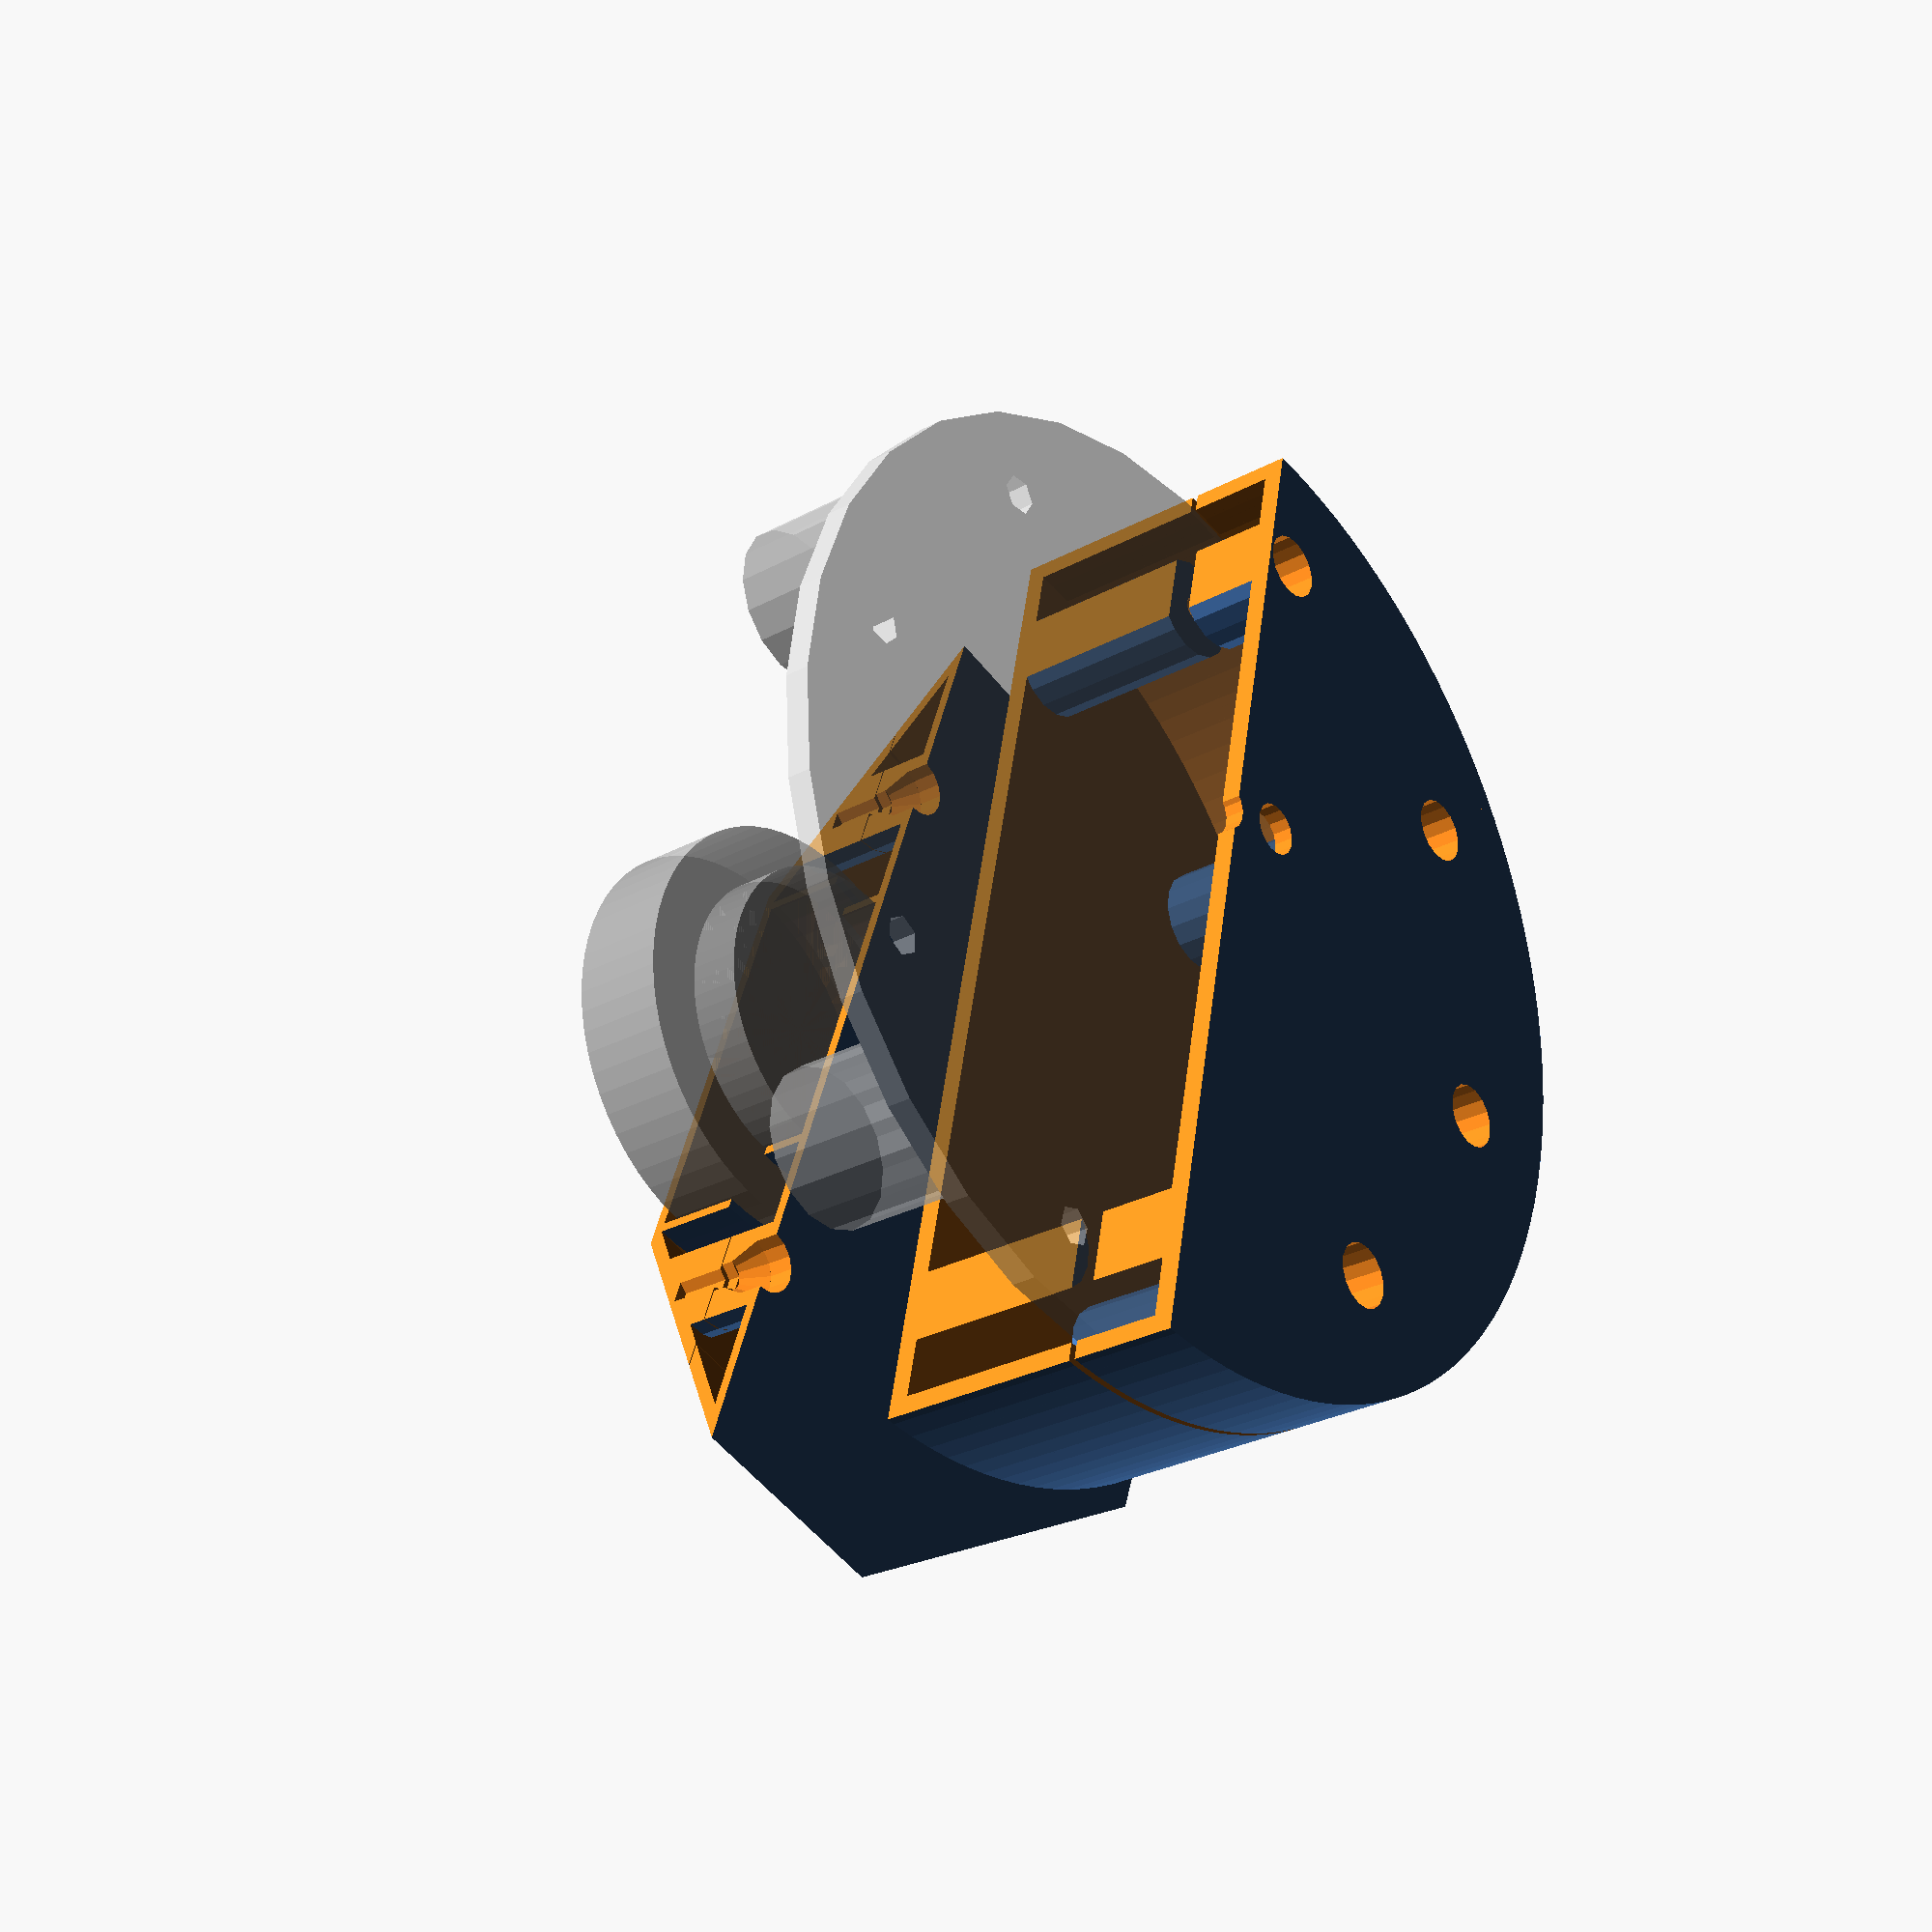
<openscad>
// electronics casing
d_pcb=75; // PCB diameter
t_pcb=1.6+0.3; // PCB thickness + some clearance
h_spacer=6; // space below PCB
d_spacer=8; // spacer diameter
h_parts=12; // space above PCB
d_parts=60; // parts placement big diameter
d1_part=12; // part diameter
d_adjhole=4; // adjustment hole diameter
adj_holes=[[5,0],[5,6]];
n_parts=4;
clr_above=1; // clearance above parts
clr_r=1; // radial clearance to PCB
thick=1.5; // wall thickness
clr_halfs=0.5;

connector_w=8; // along circle
connector_l=6; // towards center
connector_h=6; // height
connector_r=34; // connector position radius 

n_screws=8; // number of screws
d_screws=62; // screw center holes diameter
d_hole=3; // each screw hole
d_nut=1.8; // plastic "nut" hole
angle_hole=20; // deg hole angle relative to the connector

d_cable=4; // cable dia
h_cable=12; // height above half
a_cable=-9; // cable position angle

// tight_cable=0.5; // tighten it

// the levitator magnetic core
h1_core=7.35;
d1_core=33;
d2_core=24;
h2_core=4;


ufo_main_d=90;
ufo_top_h=14;
ufo_top_d=40;
ufo_cut_h=5;
ufo_cut_t=0.1;
ufo_thick=0.8;
ufo_d1_clr=0.5; // top core holder clearance
ufo_d2_clr=0.5; // bottom core holder clearance

module core()
{
  translate([0,0,h1_core/2])
    cylinder(d=d1_core,h=h1_core,$fn=64,center=true);
  translate([0,0,-h2_core/2])
    cylinder(d=d2_core,h=h2_core,$fn=64,center=true);
}


module pcb()
{
  screw_angle=360/n_screws;
  difference()
  {
    cylinder(d=d_pcb,h=t_pcb,center=true);
    for(i=[0:n_screws-1])
      rotate([0,0,screw_angle*i+angle_hole])
      translate([d_screws/2,0,0])
      cylinder(d=d_hole,h=t_pcb+0.1,center=true,$fn=6);
  }
  // connector
  translate([0,connector_r,connector_h/2+t_pcb/2])
  cube([connector_w,connector_l,connector_h],center=true);
  // parts (magnets)
  parts_angle=360/n_parts;
  for(i=[0:n_parts-1])
      rotate([0,0,parts_angle*i+angle_hole+screw_angle/2])
      translate([d_parts/2,0,h_parts/2+t_pcb/2])
      cylinder(d=d1_part,h=h_parts,center=true,$fn=16);
}

module casing(up=1,down=1)
{
  screw_angle=360/n_screws;
  h_feet_above=h_parts+clr_above;
  cable_cut_angle=45;
  l_angular=h_cable/cos(cable_cut_angle);
  w_angular=h_cable*2-2*clr_halfs/cos(cable_cut_angle)*1.1;
  d_angular=clr_halfs/cos(cable_cut_angle);
  
  difference() // for the screw holes
  {
  union()
  {
      // the feet
  for(i=[0:n_screws-1])
    rotate([0,0,screw_angle*i+angle_hole])
    {
      // feet below
      if(down>0.5)
      translate([d_screws/2,0,-t_pcb/2-h_spacer/2])
      difference()
      {
        cylinder(d=d_spacer,h=h_spacer,center=true,$fn=16);
        cylinder(d=d_nut,h=h_spacer+0.01,center=true,$fn=16);
      }
      // feet above
      if(up>0.5)
      translate([d_screws/2,0,t_pcb/2+(h_feet_above+clr_above)/2])
      difference()
      {
        cylinder(d=d_spacer,h=h_feet_above+clr_above,center=true,$fn=16);
        cylinder(d=d_nut,h=h_feet_above+clr_above+0.01,center=true,$fn=16);
      }
    }
    // the casing
    d_case_out=d_pcb+2*clr_r+2*thick;
    h_case_out=t_pcb+h_spacer+h_feet_above+2*thick+clr_above;
    d_case_in=d_pcb+2*clr_r;
    h_case_in=h_case_out-2*thick;
    n_fine=128;
    difference()
    {
    translate([0,0,h_case_out/2-h_spacer-thick-t_pcb/2])
    difference()
    {
       cylinder(d=d_case_out,h=h_case_out,center=true,$fn=n_fine);
       // cut interior
       cylinder(d=d_case_in,h=h_case_in,center=true,$fn=n_fine);
       // cut adjustment holes
       for(a=[0:len(adj_holes)-1])
       {
         translate([0,0,-h_case_in])
         translate(adj_holes[a])
           cylinder(d=d_adjhole,h=h_case_out+1,center=true,$fn=16);
       }
    }
      // separate halfs
      cylinder(d=d_case_out+0.01,h=clr_halfs,$fn=n_fine,center=true);
      // cut down if not enabled
      if(down < 0.5)
      {
        translate([0,0,-h_case_out/2])
          cylinder(d=d_case_out+0.01,h=h_case_out,$fn=n_fine,center=true);
        rotate([0,0,a_cable])
        translate([0,d_case_out/2,h_cable-w_angular/2*1.1])
        rotate([90,0,0])
        cylinder(d=w_angular*1.1,h=d_case_out,$fn=4,center=true);
      }
      // cut up if not enabled
      if(up < 0.5)
      difference()
      {
        translate([0,0,h_case_out/2])
          cylinder(d=d_case_out+0.01,h=h_case_out,$fn=n_fine,center=true);
        // don't cut the cable holder
        rotate([0,0,a_cable])
        translate([0,d_case_out/2,h_cable-w_angular/2*1.1])
        rotate([90,0,0])
        cylinder(d=w_angular*1.1,h=d_case_out,$fn=4,center=true);
      }
      // cut cable slits, angular
      rotate([0,0,a_cable])
      union()
      {
      translate([0,d_case_out/2,h_cable])
        // translate([])
        for(r=[-1:2:1])
        rotate([0,cable_cut_angle*r,0])
        translate([0,0,-l_angular/2])
        cube([d_angular,d_case_out,l_angular],center=true);
      // cut cable hole
      translate([0,d_case_out/2,h_cable])
        rotate([90,0,0])
        cylinder(d=d_cable,h=h_cable,center=true,$fn=16);
      }
    }
    // connect the cable cut
    if(down>0.5)
    rotate([0,0,a_cable])
    intersection()
    {
      // limit to cable cut area
      translate([0,d_case_out/4,0])
        cube([w_angular,d_case_out/2,clr_halfs],center=true);
    difference()
    {
       cylinder(d=d_case_out,h=h_case_out,center=true,$fn=n_fine);
       // cut interior
       cylinder(d=d_case_in,h=h_case_in,center=true,$fn=n_fine);
    }
    }
  }
    // drill the screw holes
    if(1)
    for(i=[0:n_screws-1])
      rotate([0,0,screw_angle*i+angle_hole])
      {
      // cut holes for feet below
      translate([d_screws/2,0,-h_spacer-3])
          rotate([0,180,0])
          screw_hole();
      }
  }
}

module screw_hole(h_head=5,d_screw_head=5,h_screw_transition=2,l_thru=2,d_nut=1.8,l_nut=3,d_thru=2.5)
{
    h=h_head;
    translate([0,0,-l_thru/2-h_head-h_screw_transition])
    union()
    {
      // nut hole
      //cylinder(d=d_nut,h=
      translate([0,0,-l_thru/2-l_nut/2])
      cylinder(d=d_nut,h=l_nut+0.01,$fn=6,center=true);

      // bigger hole, no contact
          cylinder(d=d_thru,h=l_thru+0.01,$fn=6,center=true);
          // head
          translate([0,0,h/2+l_thru/2+h_screw_transition])
            cylinder(d=d_screw_head,h=h,$fn=16,center=true);
          // transition
          translate([0,0,h_screw_transition/2+l_thru/2])
            cylinder(d2=d_screw_head,d1=2.5,h=h_screw_transition+0.01,$fn=16,center=true);
    }
}

module ufo(up=1,down=1)
{
  nseg=8;
  n_ft=4;
  a_ft=360/n_ft;
  a_ft_start=a_ft/4;
  x_ft=25;
  difference()
  {
  union()
  {
  difference()
  {
    // main
    cylinder(d1=ufo_main_d,d2=ufo_top_d,h=ufo_top_h,$fn=nseg,center=true);
    // cut interior
    a_hull=atan(ufo_top_h/(ufo_main_d-ufo_top_d)/2);
    inter_main_d=ufo_main_d*cos(a_hull)*0.93; // dirty fix
    inter_top_d=ufo_top_d*cos(a_hull);
    cylinder(d1=inter_main_d,d2=inter_top_d-2*ufo_thick,h=ufo_top_h-ufo_thick*2,$fn=nseg,center=true);
  }
  // feet
  intersection()
  {
      // trim off enclosing shape
      cylinder(d1=ufo_main_d,d2=ufo_top_d,h=ufo_top_h,$fn=nseg,center=true);
      // the feet
      for(i=[0:n_ft-1])
        rotate([0,0,a_ft*i+a_ft_start])
          translate([x_ft,0,0])
            cylinder(d=8,h=20,$fn=16,center=true);
  }
  // bottom core holder
  translate([0,0,-ufo_top_h/2+ufo_thick+(h2_core-ufo_d2_clr)/2-0.01])
  difference()
  {
    cylinder(d=d2_core+ufo_d2_clr+2*ufo_thick,h=h2_core-ufo_d2_clr,$fn=64,center=true);
    cylinder(d=d2_core+ufo_d2_clr+0*ufo_thick,h=h2_core,$fn=64,center=true);
  }
  // top core holder
  translate([0,0,ufo_top_h/2-ufo_thick-(h1_core-ufo_d1_clr)/2+0.01])
  difference()
  {
    cylinder(d=d1_core+ufo_d1_clr+2*ufo_thick,h=h1_core-ufo_d1_clr,$fn=64,center=true);
    cylinder(d=d1_core+ufo_d1_clr+0*ufo_thick,h=h1_core,$fn=64,center=true);
  }


  }
    // 2-parts cut
    translate([0,0,-ufo_top_h/2+ufo_cut_h])
      cylinder(d=ufo_main_d,h=ufo_cut_t,$fn=nseg,center=true);
    // cut down part if disabled
    if(down < 0.5)
    translate([0,0,-ufo_top_h/2+ufo_cut_h-ufo_top_h/2])
      cylinder(d=ufo_main_d,h=ufo_top_h,$fn=nseg,center=true);
    // cut up part if disabled
    if(up < 0.5)
    translate([0,0,-ufo_top_h/2+ufo_cut_h+ufo_top_h/2])
      cylinder(d=ufo_main_d,h=ufo_top_h,$fn=nseg,center=true);

    // the screw holes
      for(i=[0:n_ft-1])
        rotate([0,0,a_ft*i+a_ft_start])
          translate([x_ft,0,-ufo_top_h/2-0.01])
            rotate([180,0,0])
            screw_hole(h_head=2,l_thru=1,l_nut=4.0);        
  }

}


// assembly
if(1)
{
    %pcb();
  difference()
  {
  casing(up=1,down=1);
  rotate([0,0,15])
  translate([0,-100,0])
    cube([200,200,40],center=true);    
  }

  translate([0,0,35])
  {
        difference()
  {
    ufo();
    if(1)
    rotate([0,0,22.5])
    translate([0,-100,0])
      cube([100,200,100],center=true);
  }

    translate([0,0,-ufo_top_h/2+ufo_thick+h2_core])
      %core();
  }
}

// test adjustment holes by
// printing on paper
if(0)
  projection()
    casing(up=0,down=1);

if(0) // base UP
  rotate([180,0,0])
  casing(up=1,down=0);

if(0) // base DOWN
  casing(up=0,down=1);

if(0) // UFO UP
  rotate([180,0,0])
  ufo(up=1,down=0);

if(0) // UFO DOWN
  ufo(up=0,down=1);


</openscad>
<views>
elev=27.8 azim=273.0 roll=129.8 proj=p view=wireframe
</views>
